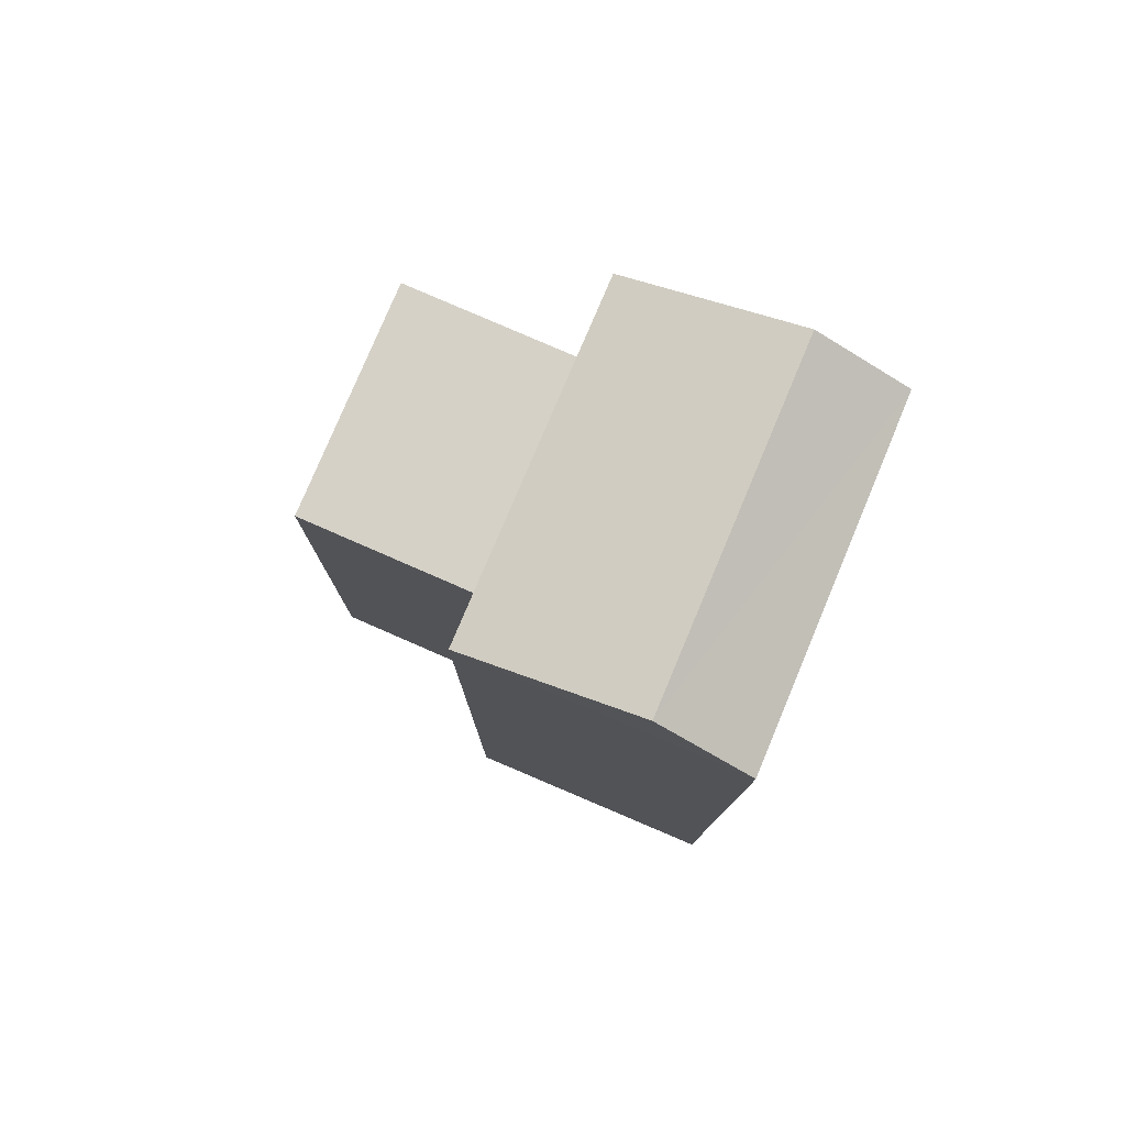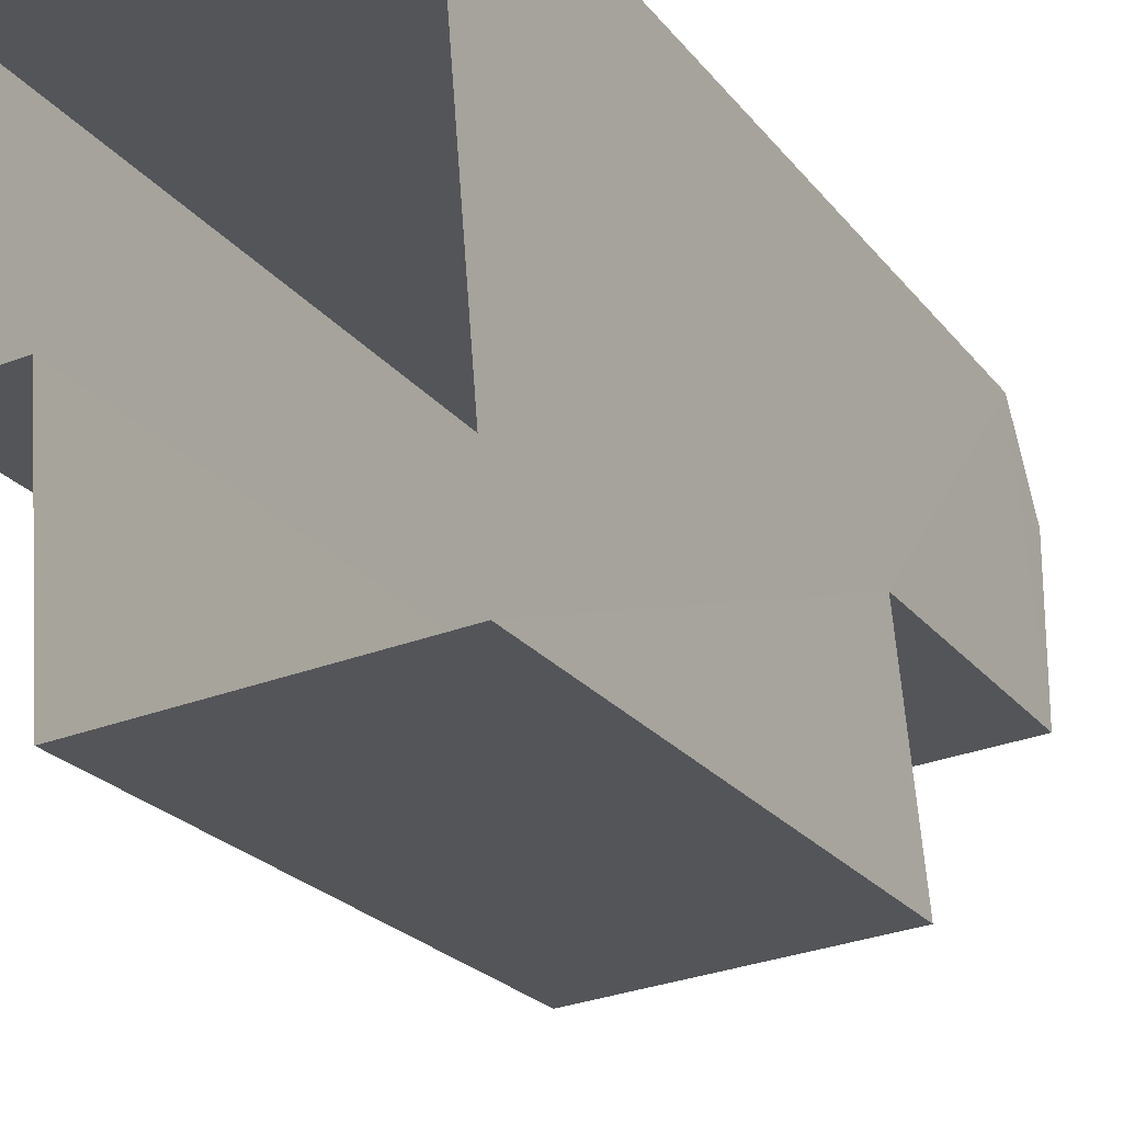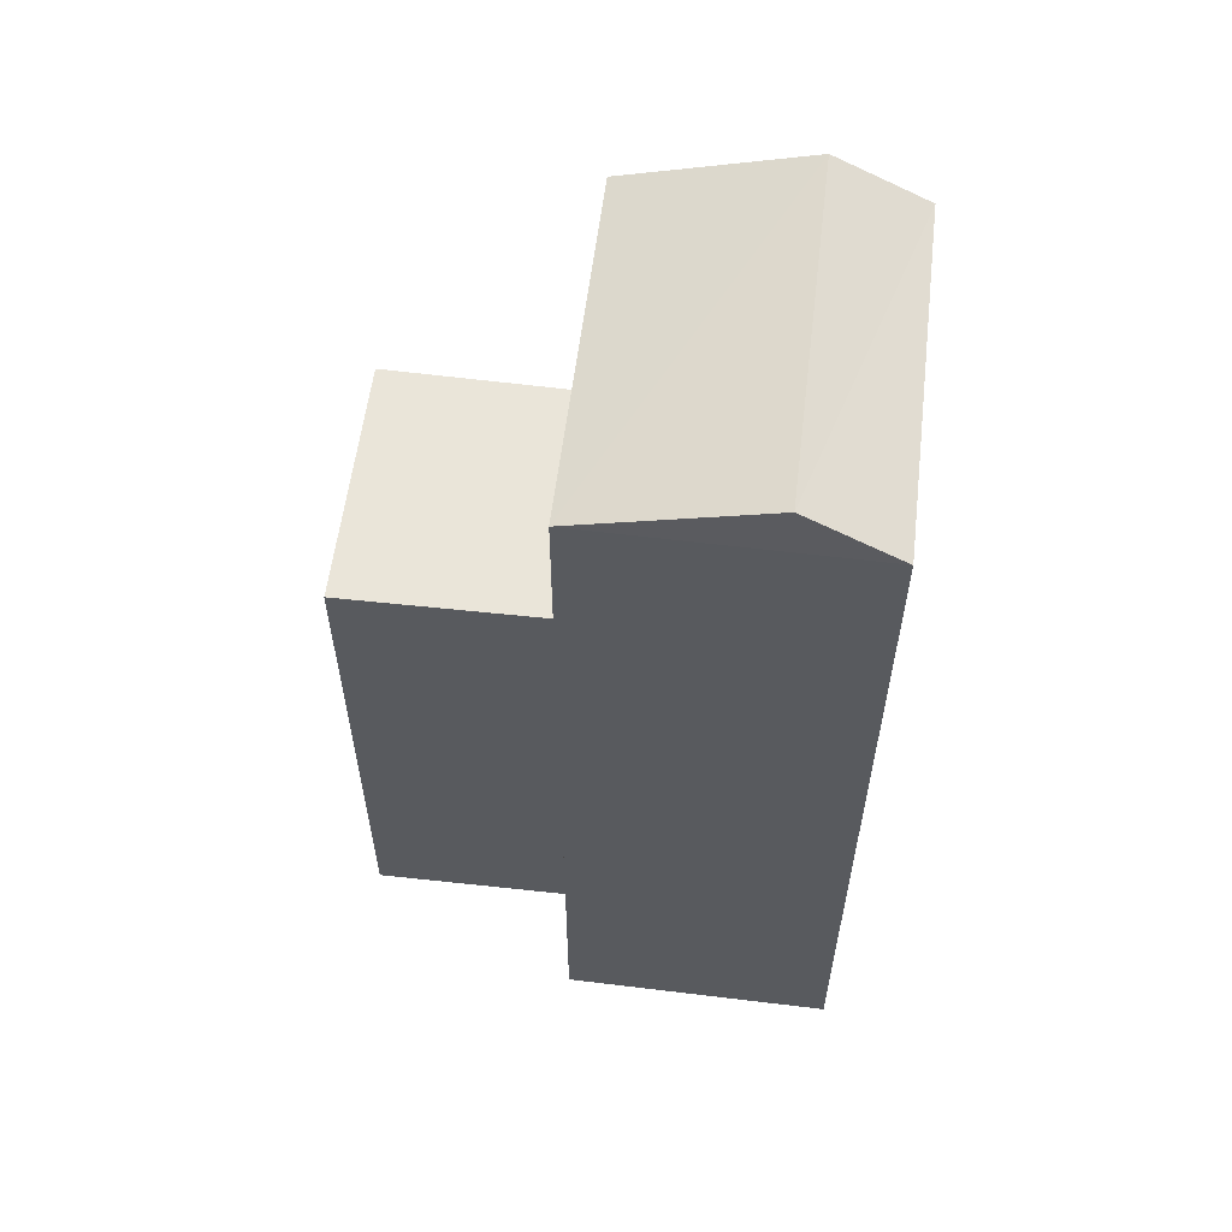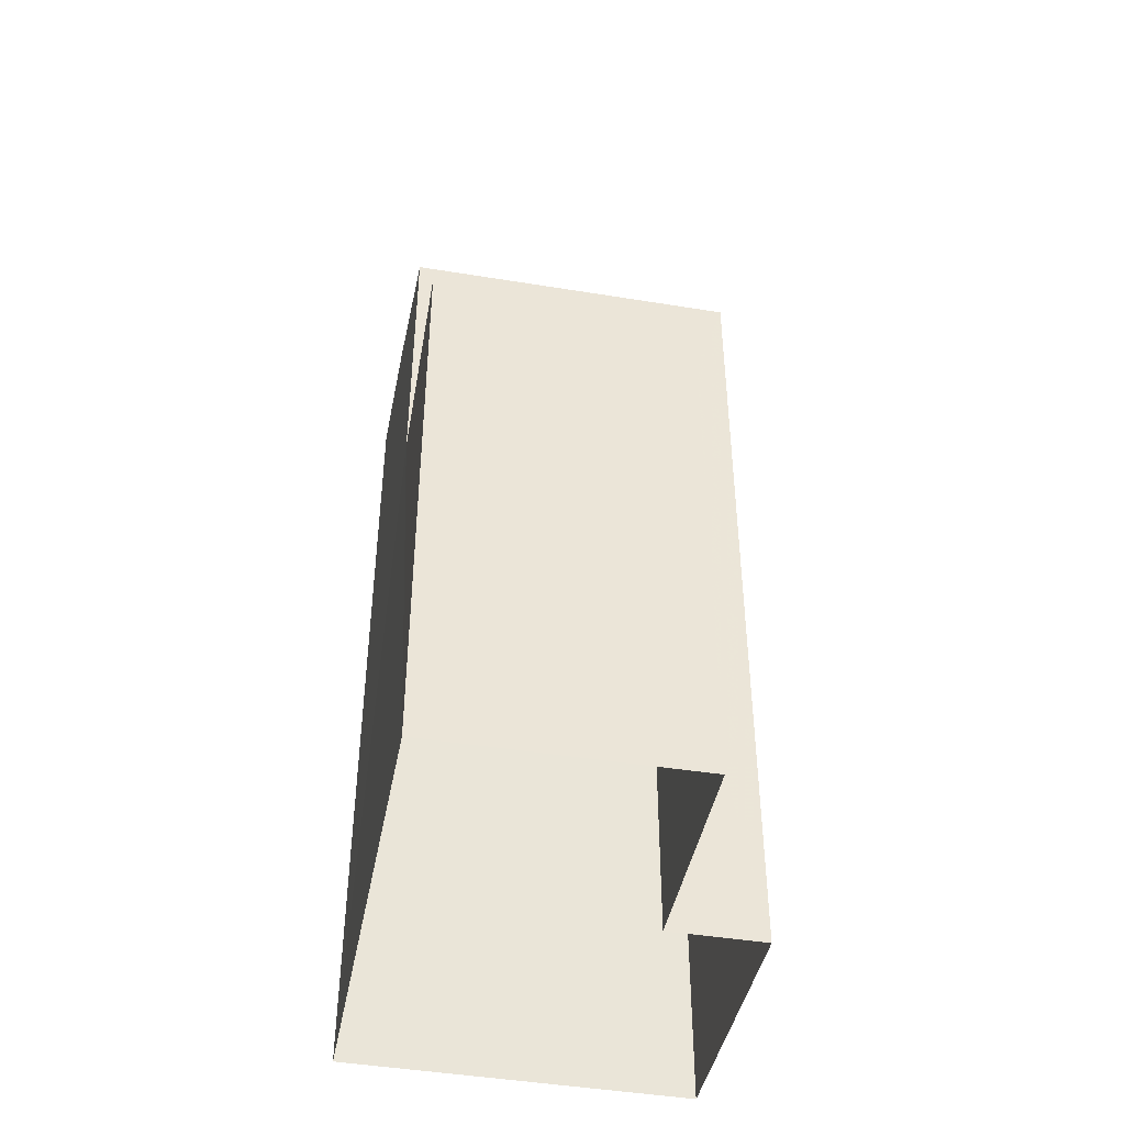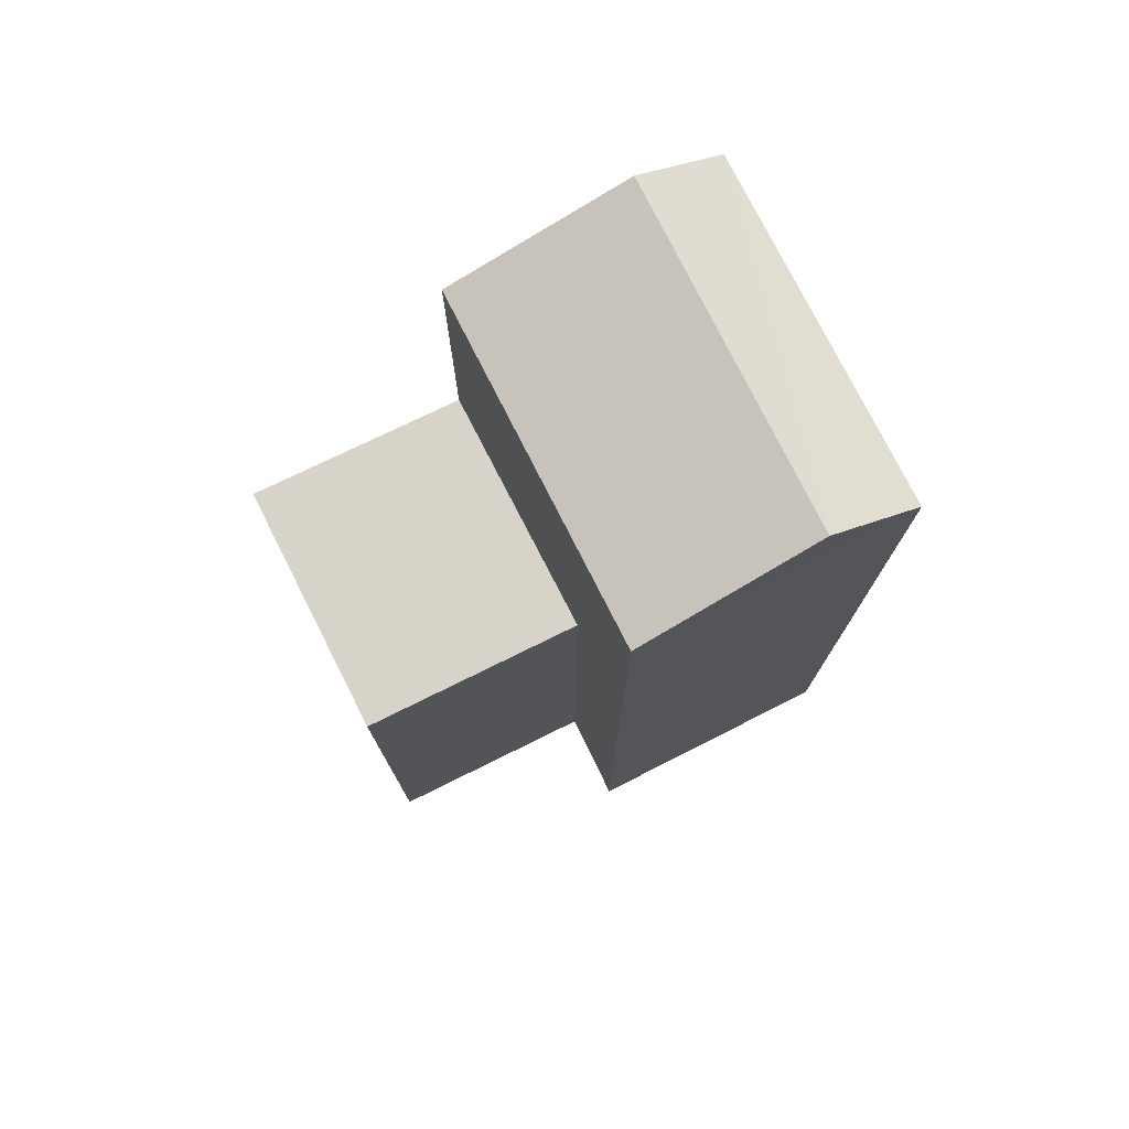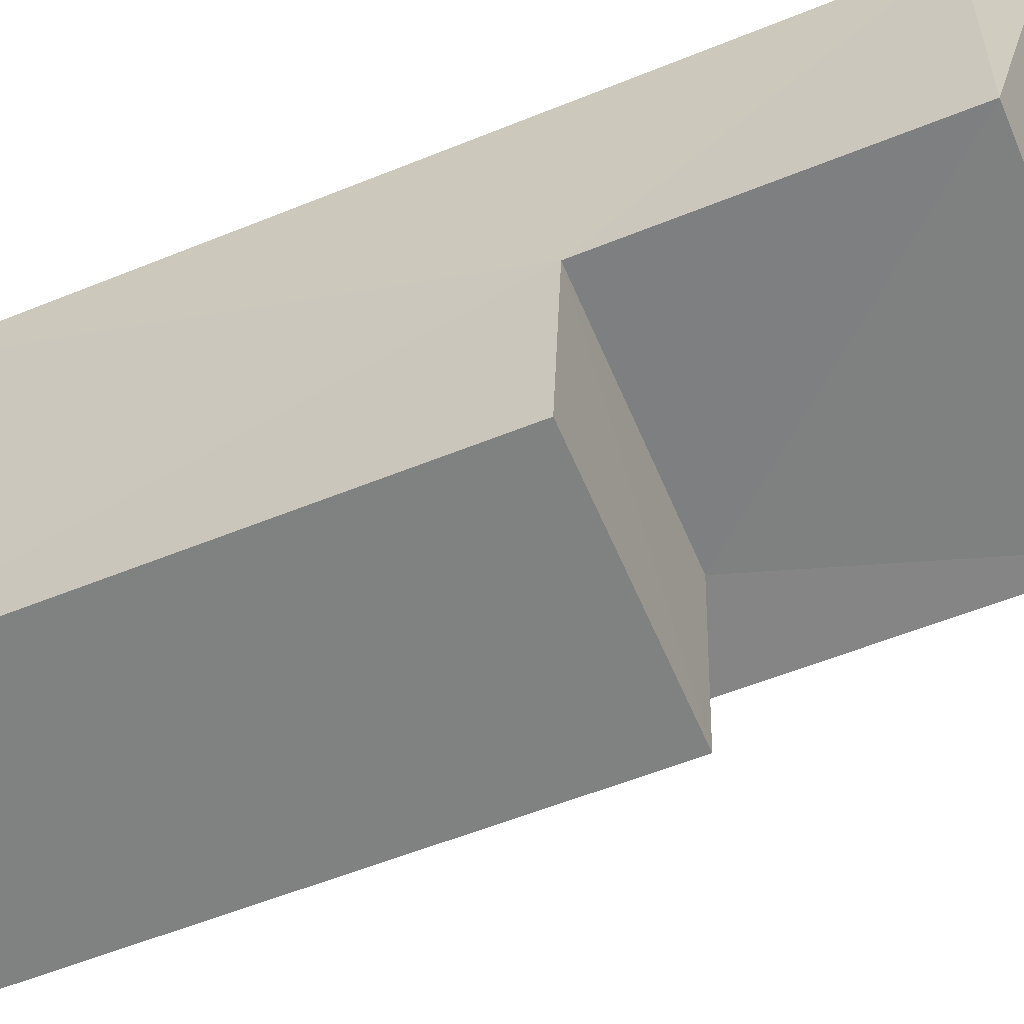
<metadata>
{"format":"obj","ext":"obj","renderer":"f3d","projection":"perspective","resolution":1024,"background":"white","views":[{"elev":78.9,"azim":108.4,"up":"+Z"},{"elev":-22.5,"azim":-152.6,"up":"+Y"},{"elev":58.4,"azim":92.4,"up":"+Z"},{"elev":-44.0,"azim":-15.4,"up":"+Z"},{"elev":76.4,"azim":58.8,"up":"+Z"},{"elev":-56.4,"azim":-66.8,"up":"+Y"}]}
</metadata>
<code>
v -3.732e+05 -1.039e+05 28.44
v -3.732e+05 -1.039e+05 28.44
v -3.732e+05 -1.039e+05 28.44
v -3.732e+05 -1.039e+05 28.44
v -3.732e+05 -1.039e+05 28.44
v -3.732e+05 -1.039e+05 28.44
v -3.732e+05 -1.039e+05 32.97
v -3.732e+05 -1.039e+05 32.97
v -3.732e+05 -1.039e+05 32.97
v -3.732e+05 -1.039e+05 32.97
v -3.732e+05 -1.039e+05 35.76
v -3.732e+05 -1.039e+05 35.38
v -3.732e+05 -1.039e+05 35.76
v -3.732e+05 -1.039e+05 35.38
v -3.732e+05 -1.039e+05 35.38
v -3.732e+05 -1.039e+05 35.38
f 1 2 3
f 3 2 4
f 4 2 5
f 2 6 5
f 7 8 9
f 10 7 9
f 11 12 13
f 11 14 12
f 13 15 11
f 13 16 15
f 10 9 6
f 2 10 6
f 8 5 6
f 9 8 6
f 5 7 4
f 4 7 12
f 5 8 7
f 13 12 16
f 12 7 16
f 12 3 4
f 12 14 3
f 2 1 10
f 1 15 10
f 10 16 7
f 10 15 16
f 15 1 14
f 15 14 11
f 1 3 14

</code>
